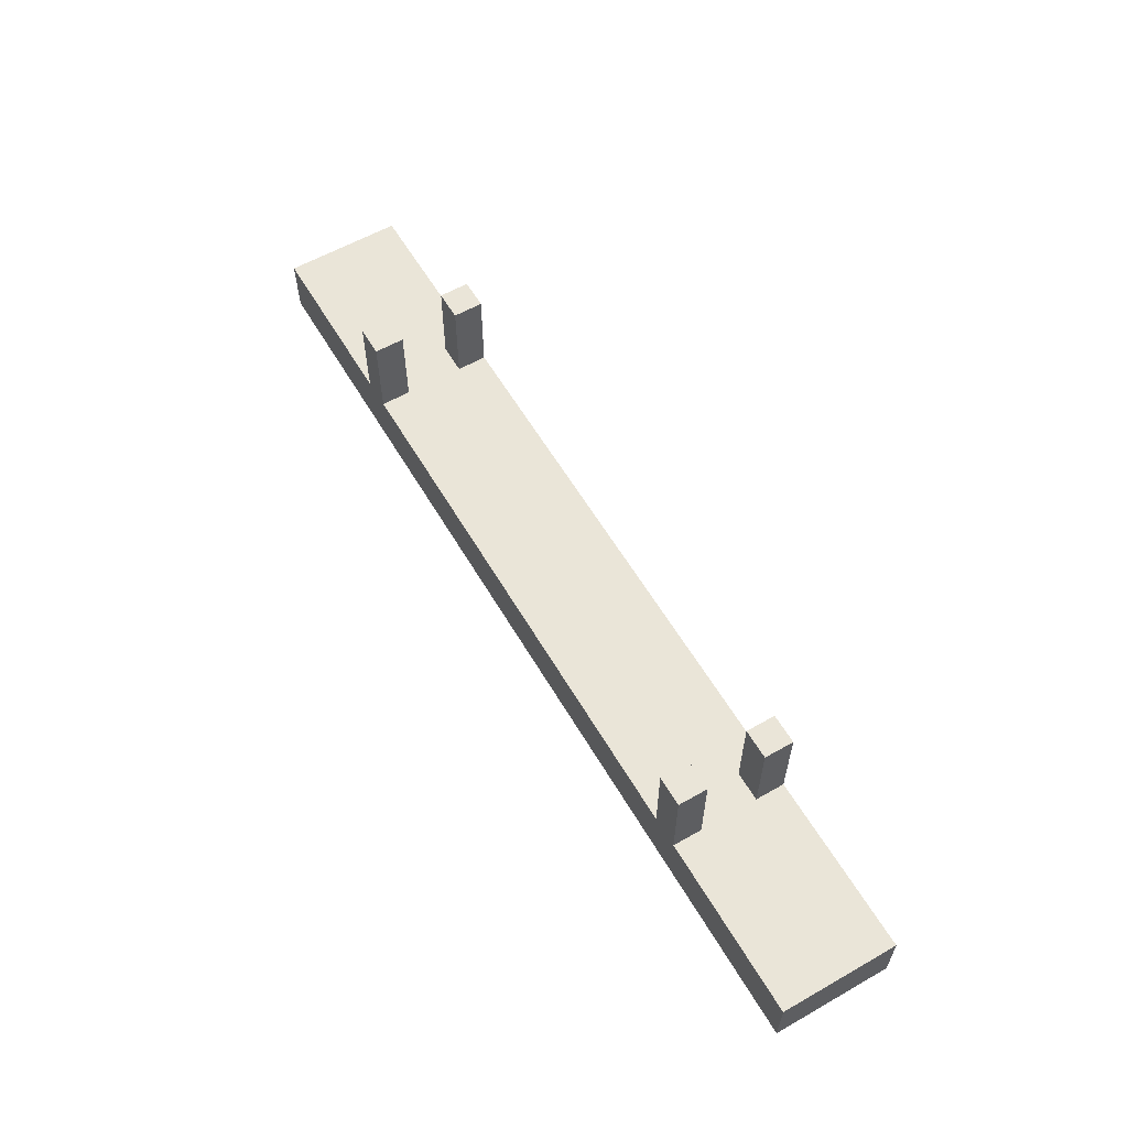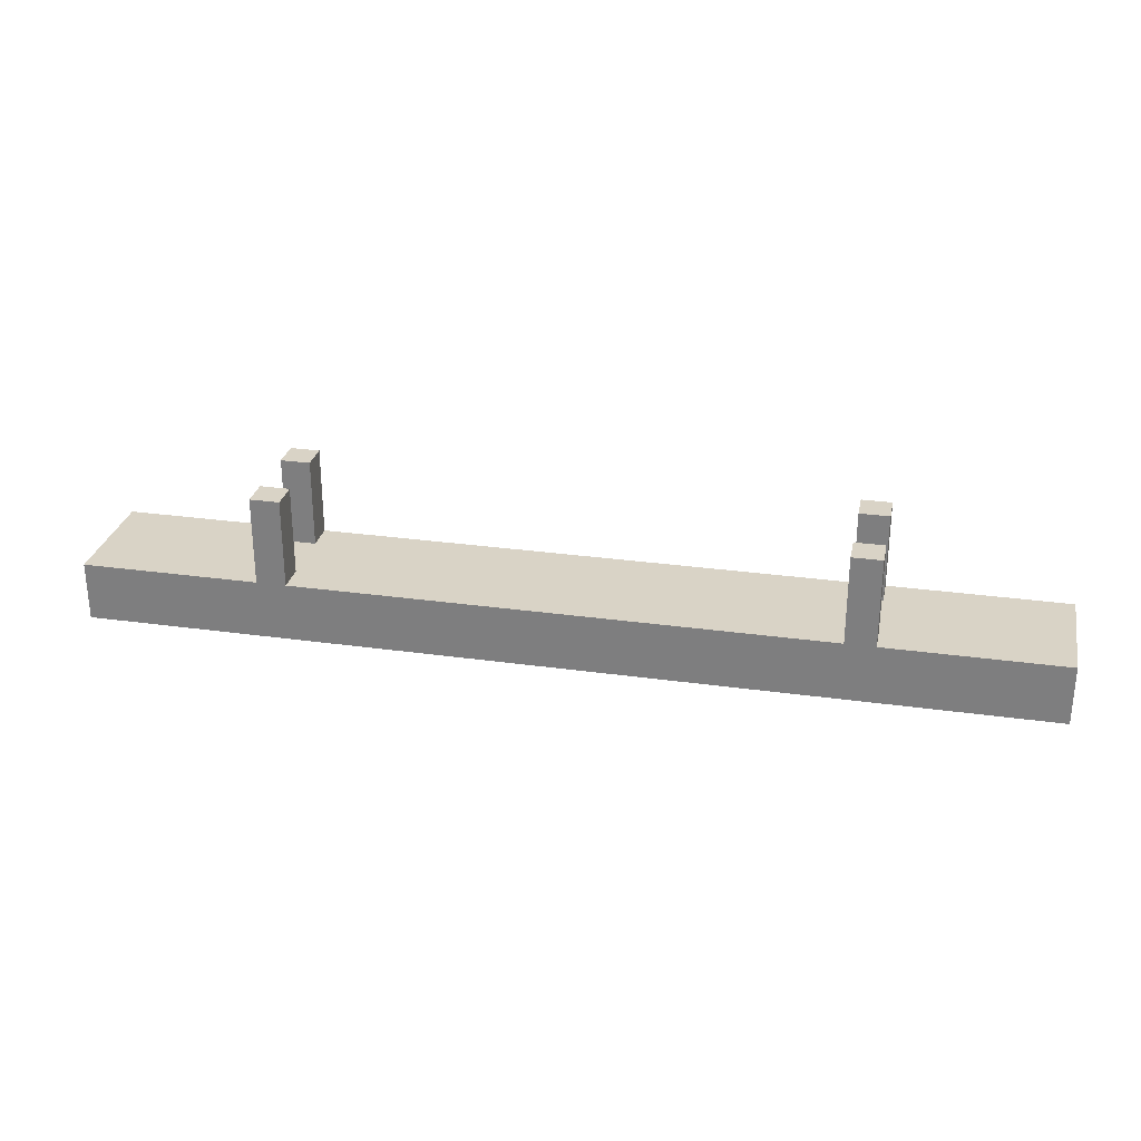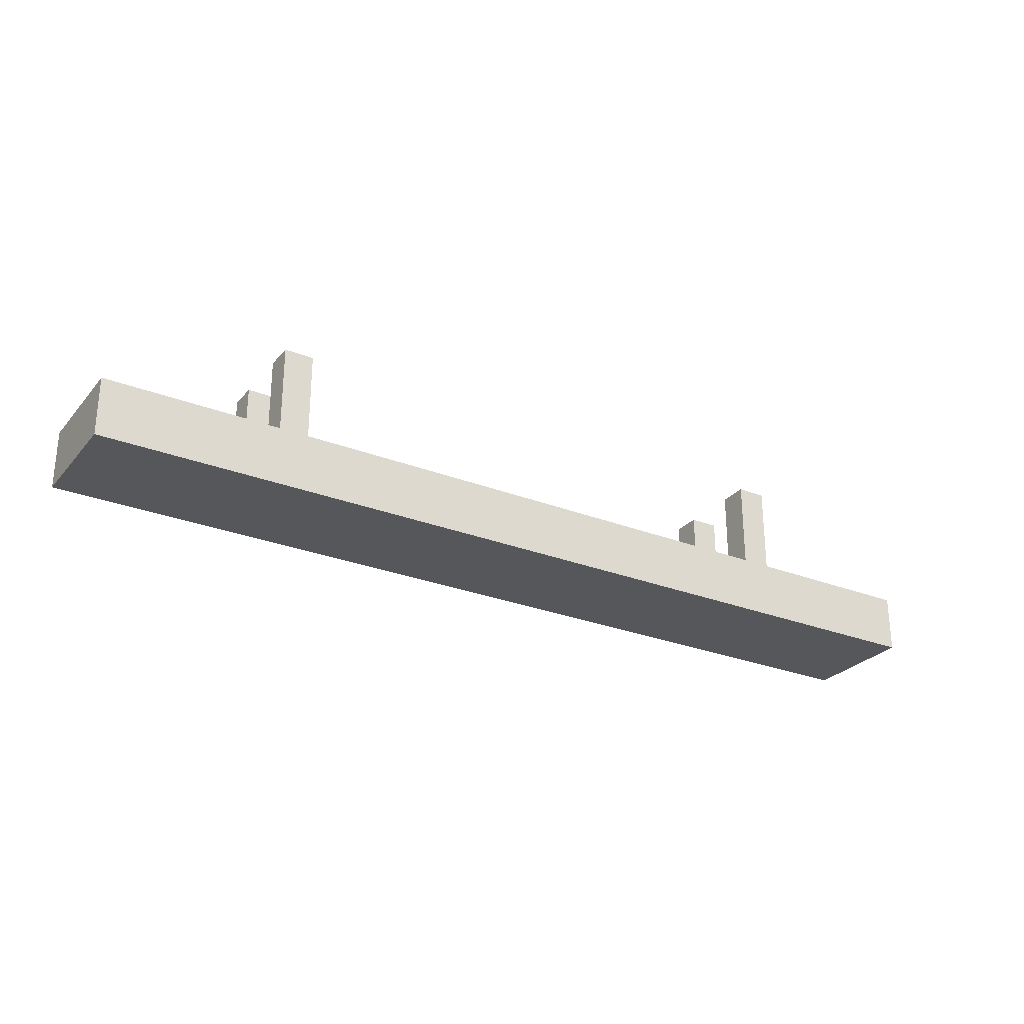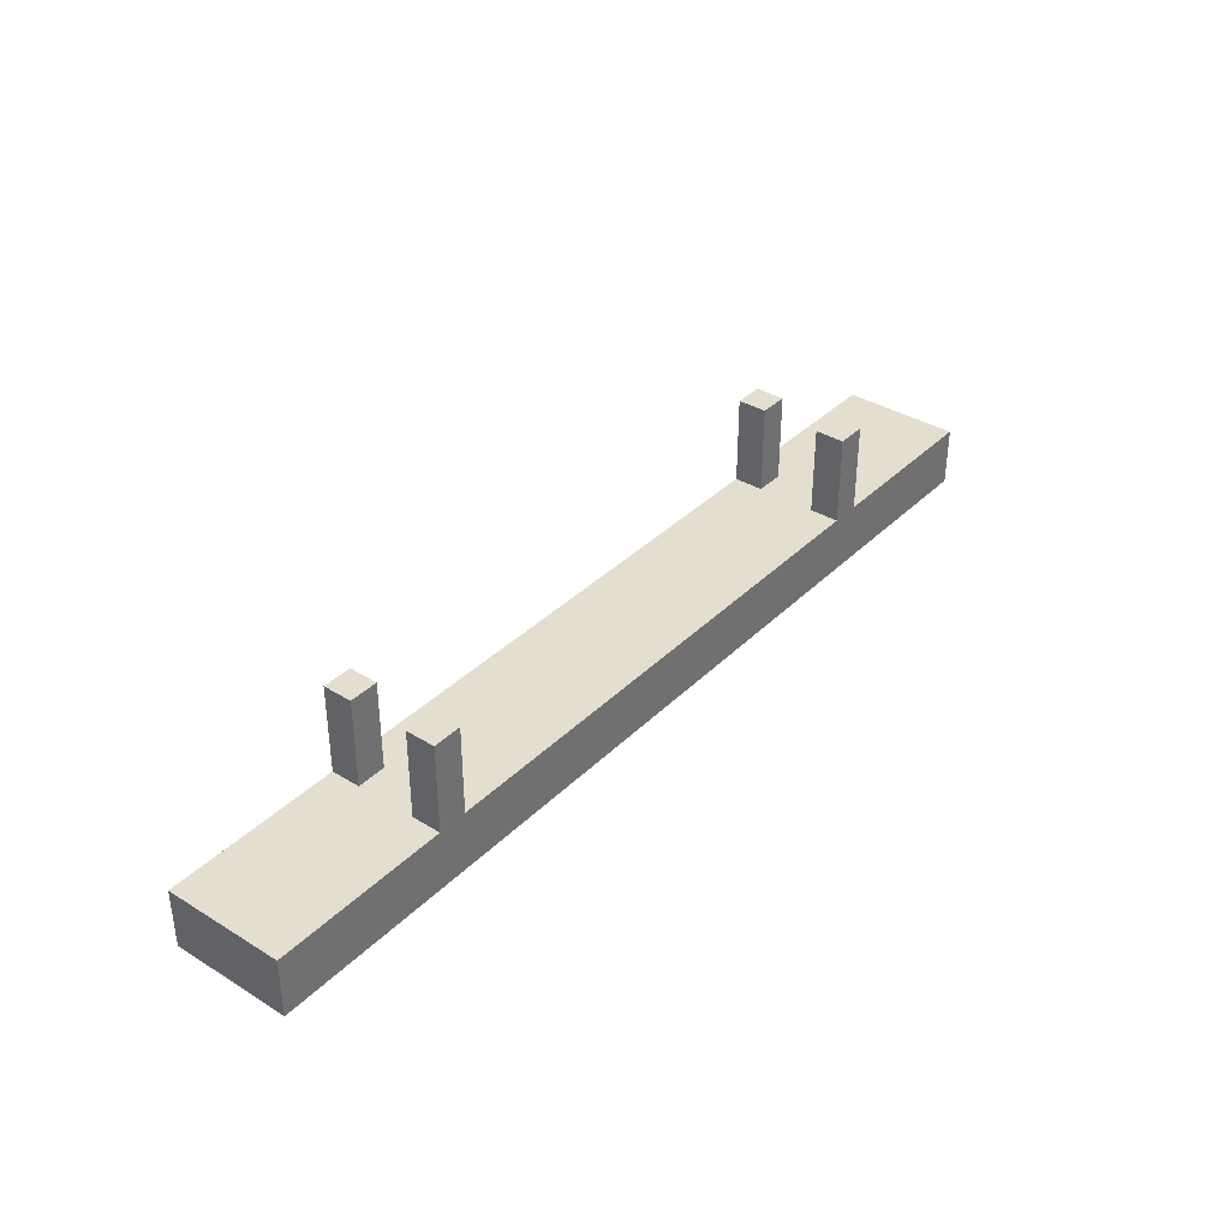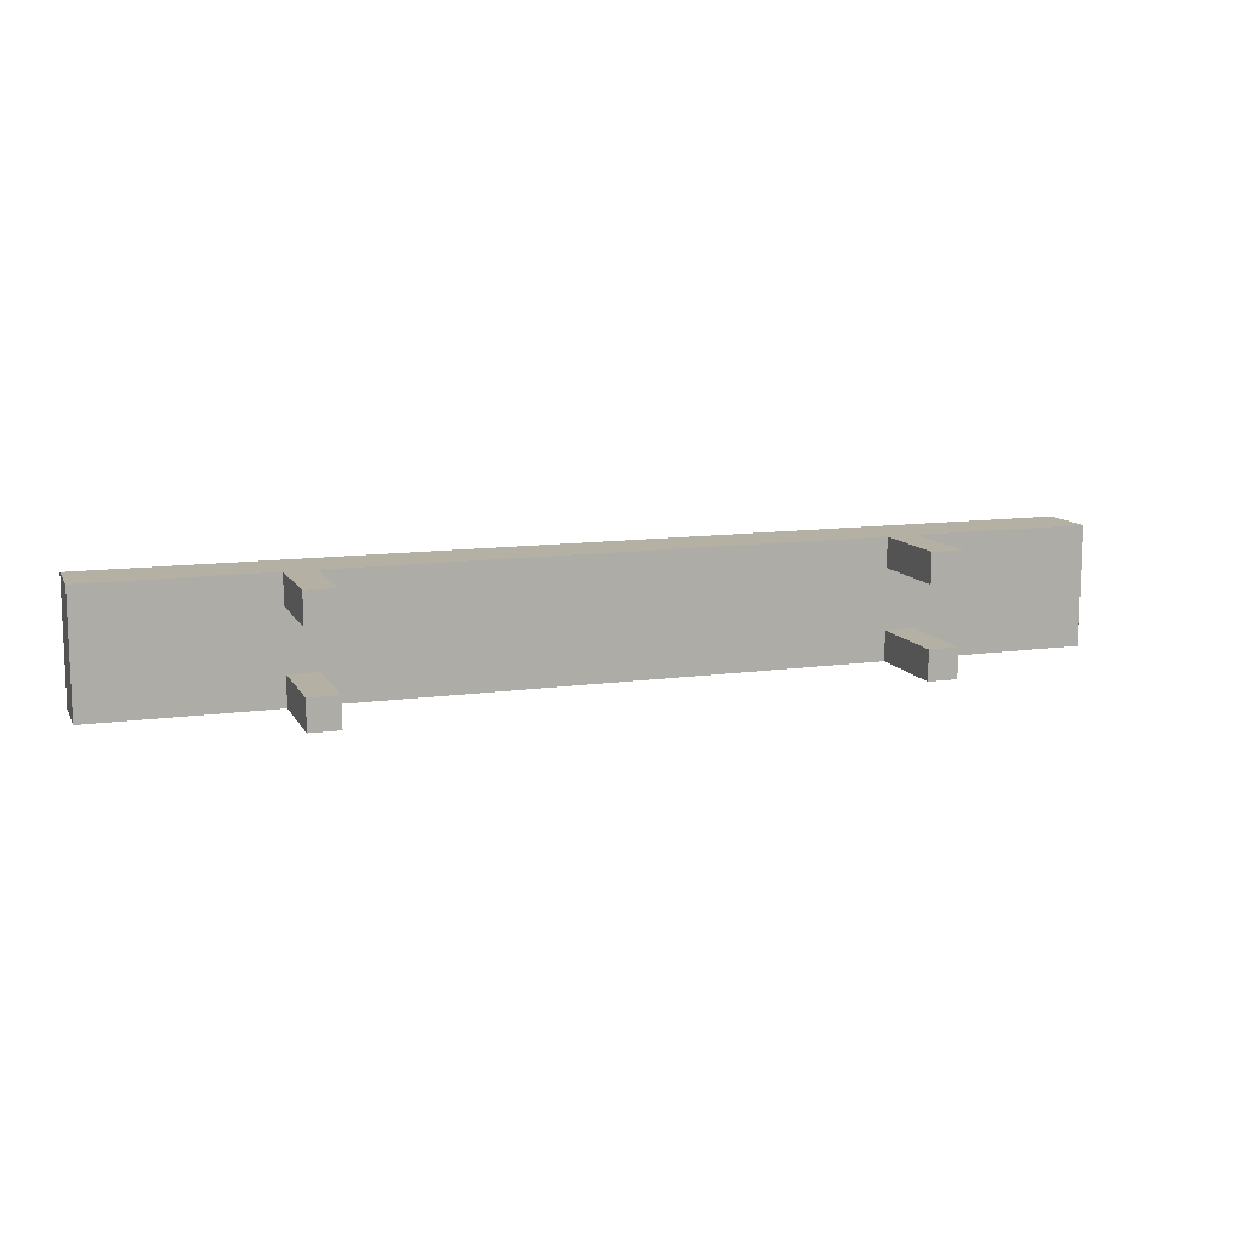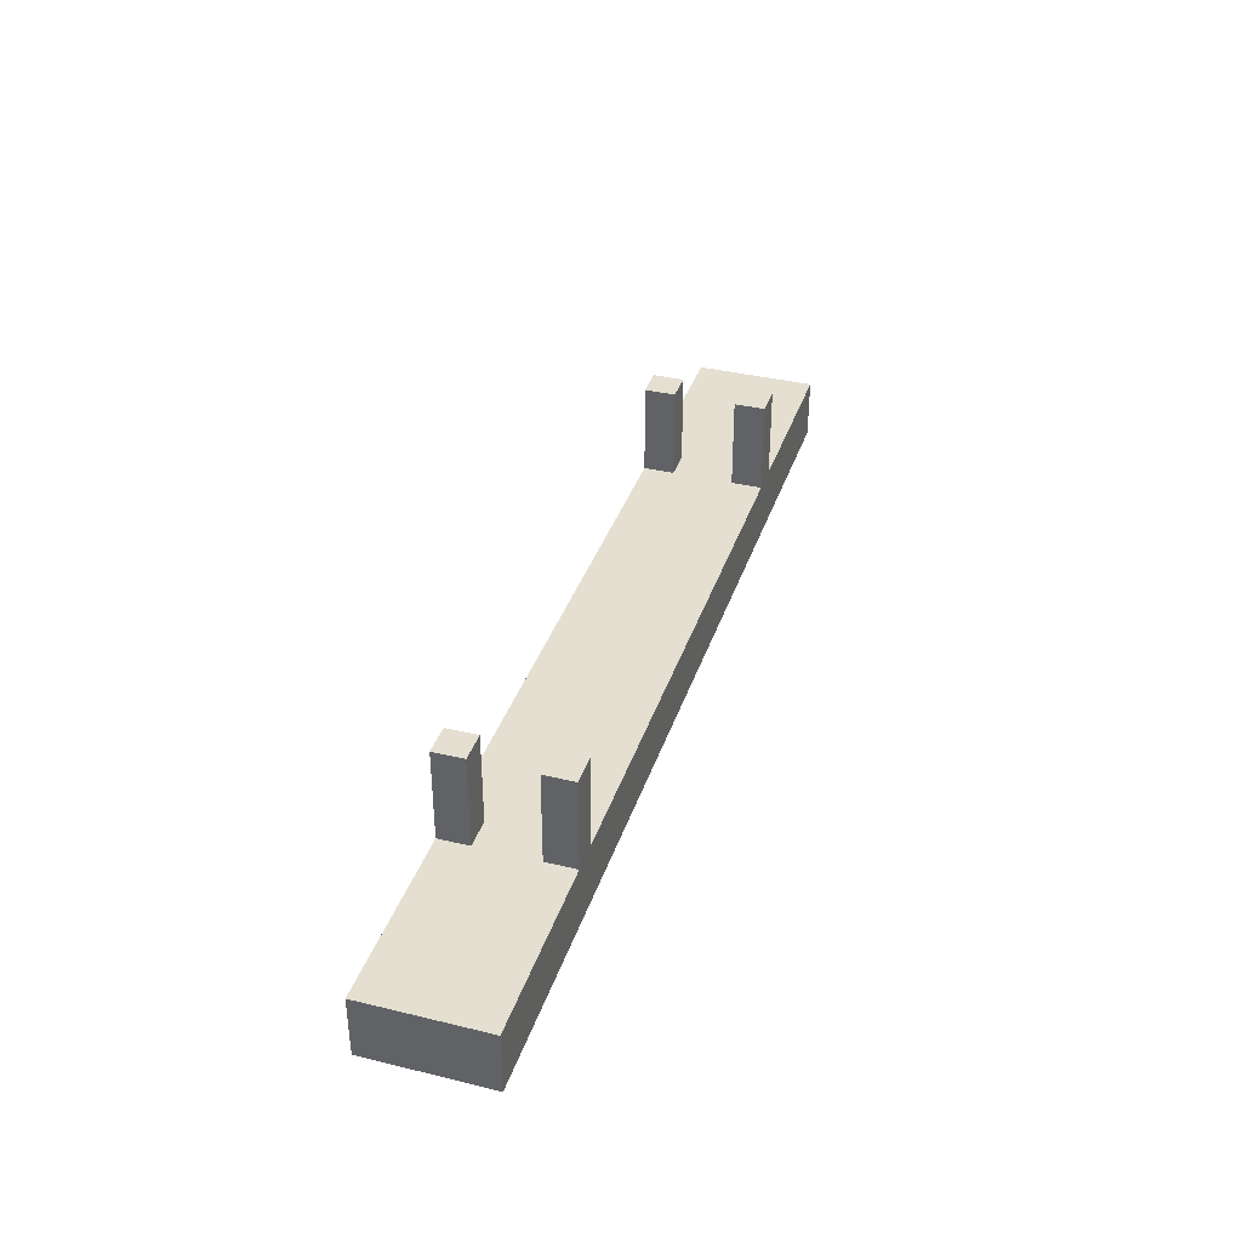
<metadata>
{"format":"obj","ext":"obj","renderer":"f3d","projection":"perspective","resolution":1024,"background":"white","views":[{"elev":59.1,"azim":59.7,"up":"+Y"},{"elev":28.3,"azim":-168.1,"up":"+Y"},{"elev":-27.2,"azim":148.7,"up":"+Y"},{"elev":36.5,"azim":128.5,"up":"+Y"},{"elev":11.6,"azim":161.0,"up":"+Z"},{"elev":36.7,"azim":-72.6,"up":"+Y"}]}
</metadata>
<code>
o
v -1.6 -0.25 0.2
v -1.6 -0.25 -0.2
v -1.6 -0.15 0.2
v -1.6 -0.15 -0.2
v -1.6 -0.05 0.2
v -1.6 -0.05 -0.2
v -1 -0.05 0.2
v -1 -0.05 0.1
v -1 -0.05 -0.1
v -1 -0.05 -0.2
v -1 0.25 0.2
v -1 0.25 0.1
v -1 0.25 -0.1
v -1 0.25 -0.2
v 0.9 -0.05 0.2
v 0.9 -0.05 0.1
v 0.9 -0.05 -0.1
v 0.9 -0.05 -0.2
v 0.9 0.25 0.2
v 0.9 0.25 0.1
v 0.9 0.25 -0.1
v 0.9 0.25 -0.2
v -0.9 -0.05 0.2
v -0.9 -0.05 0.1
v -0.9 -0.05 -0.1
v -0.9 -0.05 -0.2
v -0.9 0.25 0.2
v -0.9 0.25 0.1
v -0.9 0.25 -0.1
v -0.9 0.25 -0.2
v 1 -0.05 0.2
v 1 -0.05 0.1
v 1 -0.05 -0.1
v 1 -0.05 -0.2
v 1 0.25 0.2
v 1 0.25 0.1
v 1 0.25 -0.1
v 1 0.25 -0.2
v 1.6 -0.25 0.2
v 1.6 -0.25 -0.2
v 1.6 -0.15 0.2
v 1.6 -0.15 -0.2
v 1.6 -0.05 0.2
v 1.6 -0.05 -0.2
v -1.6 -0.25 0.2
v -1.6 -0.15 0.2
v -1.6 -0.05 0.2
v -1 -0.05 0.2
v -1 0.25 0.2
v -0.9 -0.05 0.2
v -0.9 0.25 0.2
v 0.9 -0.05 0.2
v 0.9 0.25 0.2
v 1 -0.05 0.2
v 1 0.25 0.2
v 1.6 -0.25 0.2
v 1.6 -0.15 0.2
v 1.6 -0.05 0.2
v -1 -0.05 -0.1
v -1 0.25 -0.1
v -0.9 -0.05 -0.1
v -0.9 0.25 -0.1
v 0.9 -0.05 -0.1
v 0.9 0.25 -0.1
v 1 -0.05 -0.1
v 1 0.25 -0.1
v -1 -0.05 0.1
v -1 0.25 0.1
v -0.9 -0.05 0.1
v -0.9 0.25 0.1
v 0.9 -0.05 0.1
v 0.9 0.25 0.1
v 1 -0.05 0.1
v 1 0.25 0.1
v -1.6 -0.25 -0.2
v -1.6 -0.15 -0.2
v -1.6 -0.05 -0.2
v -1 -0.05 -0.2
v -1 0.25 -0.2
v -0.9 -0.05 -0.2
v -0.9 0.25 -0.2
v 0.9 -0.05 -0.2
v 0.9 0.25 -0.2
v 1 -0.05 -0.2
v 1 0.25 -0.2
v 1.6 -0.25 -0.2
v 1.6 -0.15 -0.2
v 1.6 -0.05 -0.2
v -1.6 -0.25 0.2
v 1.6 -0.25 0.2
v -1.6 -0.25 -0.2
v 1.6 -0.25 -0.2
v -1.6 -0.05 0.2
v -1 -0.05 0.2
v -0.9 -0.05 0.2
v 0.9 -0.05 0.2
v 1 -0.05 0.2
v 1.6 -0.05 0.2
v -1 -0.05 0.1
v -0.9 -0.05 0.1
v 0.9 -0.05 0.1
v 1 -0.05 0.1
v -1 -0.05 -0.1
v -0.9 -0.05 -0.1
v 0.9 -0.05 -0.1
v 1 -0.05 -0.1
v -1.6 -0.05 -0.2
v -1 -0.05 -0.2
v -0.9 -0.05 -0.2
v 0.9 -0.05 -0.2
v 1 -0.05 -0.2
v 1.6 -0.05 -0.2
v -1 0.25 0.2
v -0.9 0.25 0.2
v 0.9 0.25 0.2
v 1 0.25 0.2
v -1 0.25 0.1
v -0.9 0.25 0.1
v 0.9 0.25 0.1
v 1 0.25 0.1
v -1 0.25 -0.1
v -0.9 0.25 -0.1
v 0.9 0.25 -0.1
v 1 0.25 -0.1
v -1 0.25 -0.2
v -0.9 0.25 -0.2
v 0.9 0.25 -0.2
v 1 0.25 -0.2
f 3 2 1
f 4 2 3
f 5 4 3
f 6 4 5
f 11 8 7
f 12 8 11
f 13 10 9
f 14 10 13
f 19 16 15
f 20 16 19
f 21 18 17
f 22 18 21
f 23 24 27
f 27 24 28
f 25 26 29
f 29 26 30
f 31 32 35
f 35 32 36
f 33 34 37
f 37 34 38
f 39 40 41
f 41 40 42
f 41 42 43
f 43 42 44
f 48 47 46
f 50 48 46
f 50 49 48
f 51 49 50
f 52 50 46
f 54 52 46
f 54 53 52
f 55 53 54
f 56 46 45
f 57 54 46
f 57 46 56
f 58 54 57
f 61 60 59
f 62 60 61
f 65 64 63
f 66 64 65
f 67 68 69
f 69 68 70
f 71 72 73
f 73 72 74
f 76 77 78
f 76 78 80
f 78 79 80
f 80 79 81
f 76 80 82
f 76 82 84
f 82 83 84
f 84 83 85
f 75 76 86
f 76 84 87
f 86 76 87
f 87 84 88
f 91 90 89
f 92 90 91
f 93 94 99
f 95 96 100
f 100 96 101
f 97 98 102
f 100 101 103
f 101 102 103
f 93 99 103
f 99 100 103
f 103 102 104
f 104 102 105
f 102 98 106
f 105 102 106
f 93 103 107
f 107 103 108
f 104 105 109
f 109 105 110
f 106 98 111
f 111 98 112
f 113 114 117
f 117 114 118
f 115 116 119
f 119 116 120
f 121 122 125
f 125 122 126
f 123 124 127
f 127 124 128

</code>
